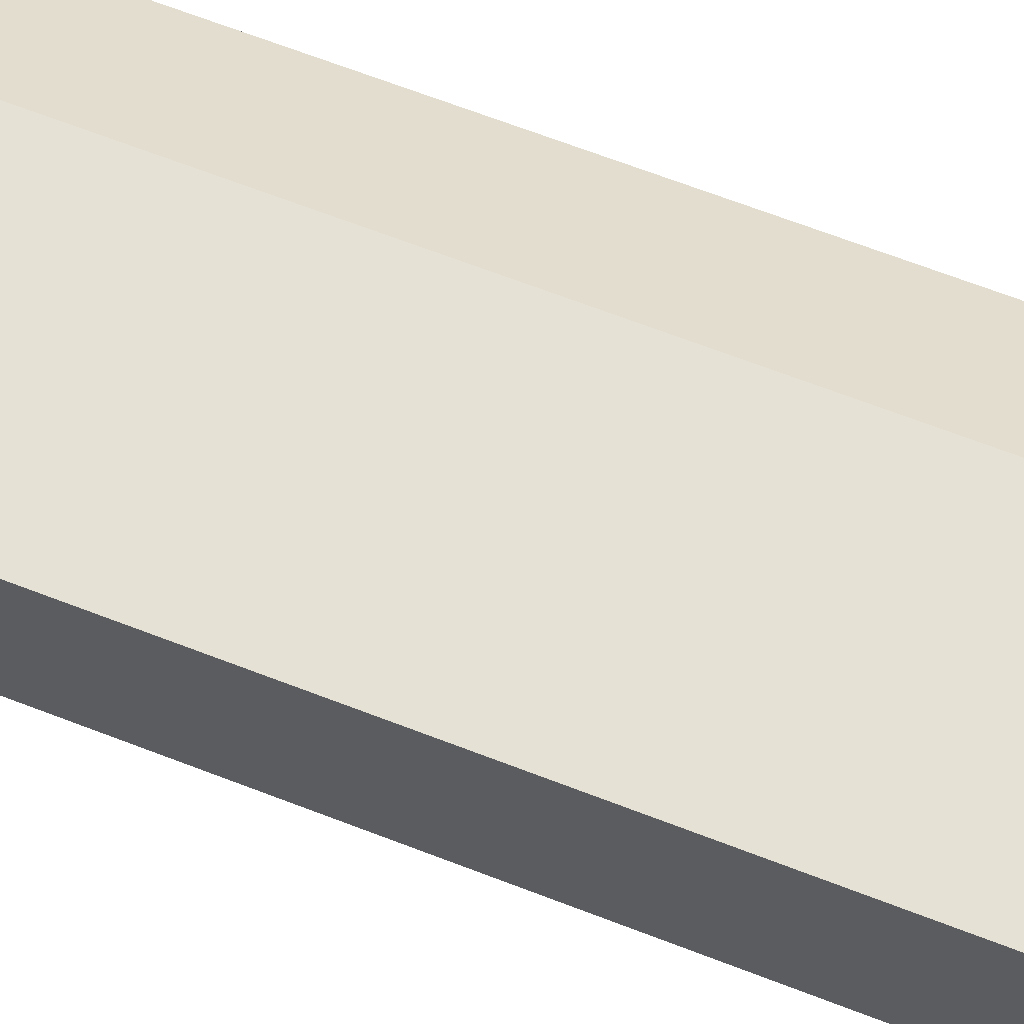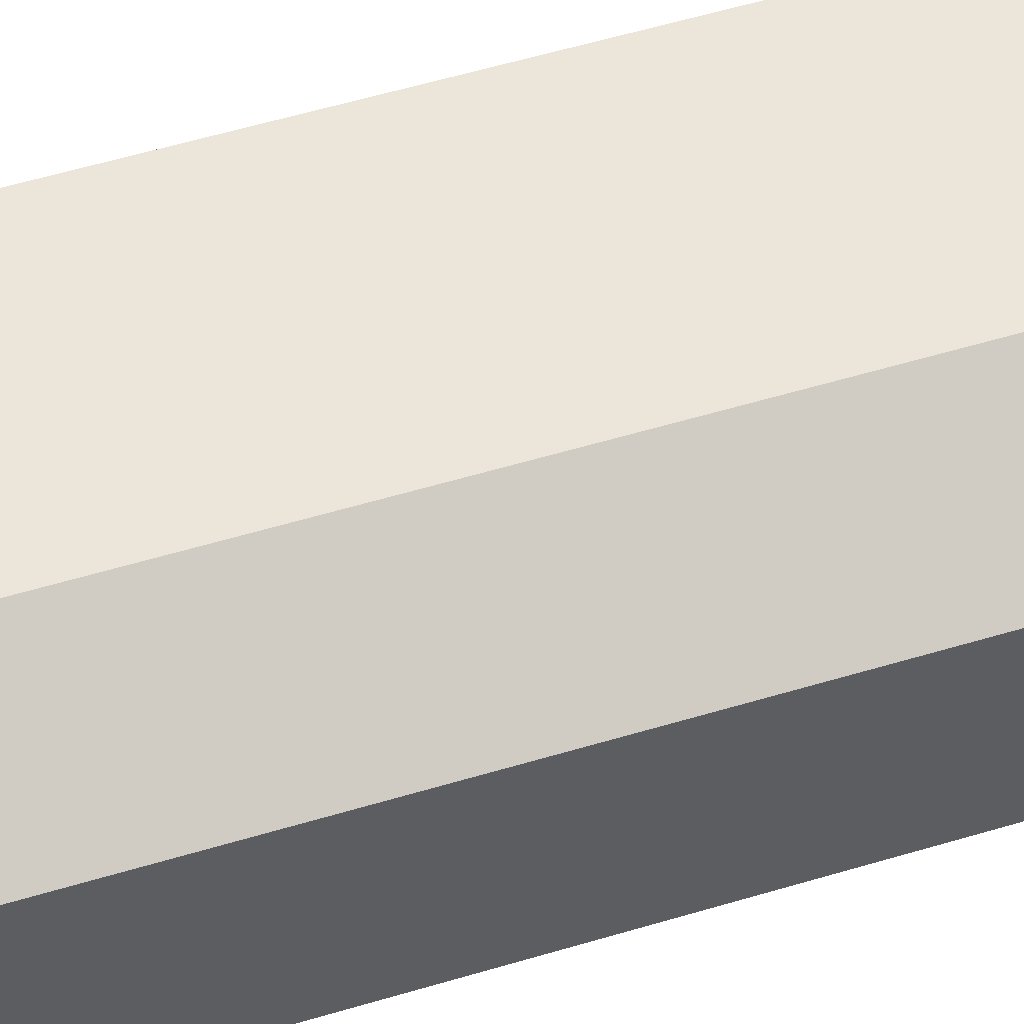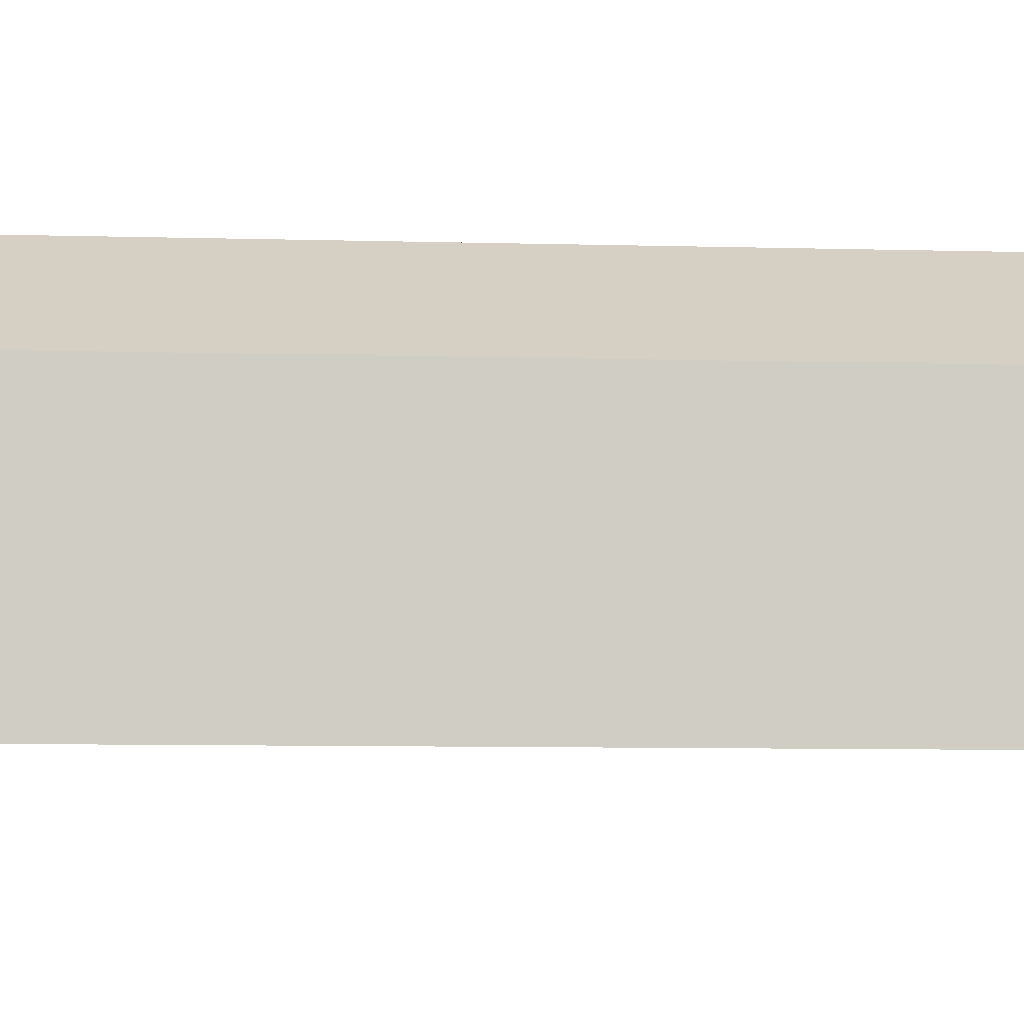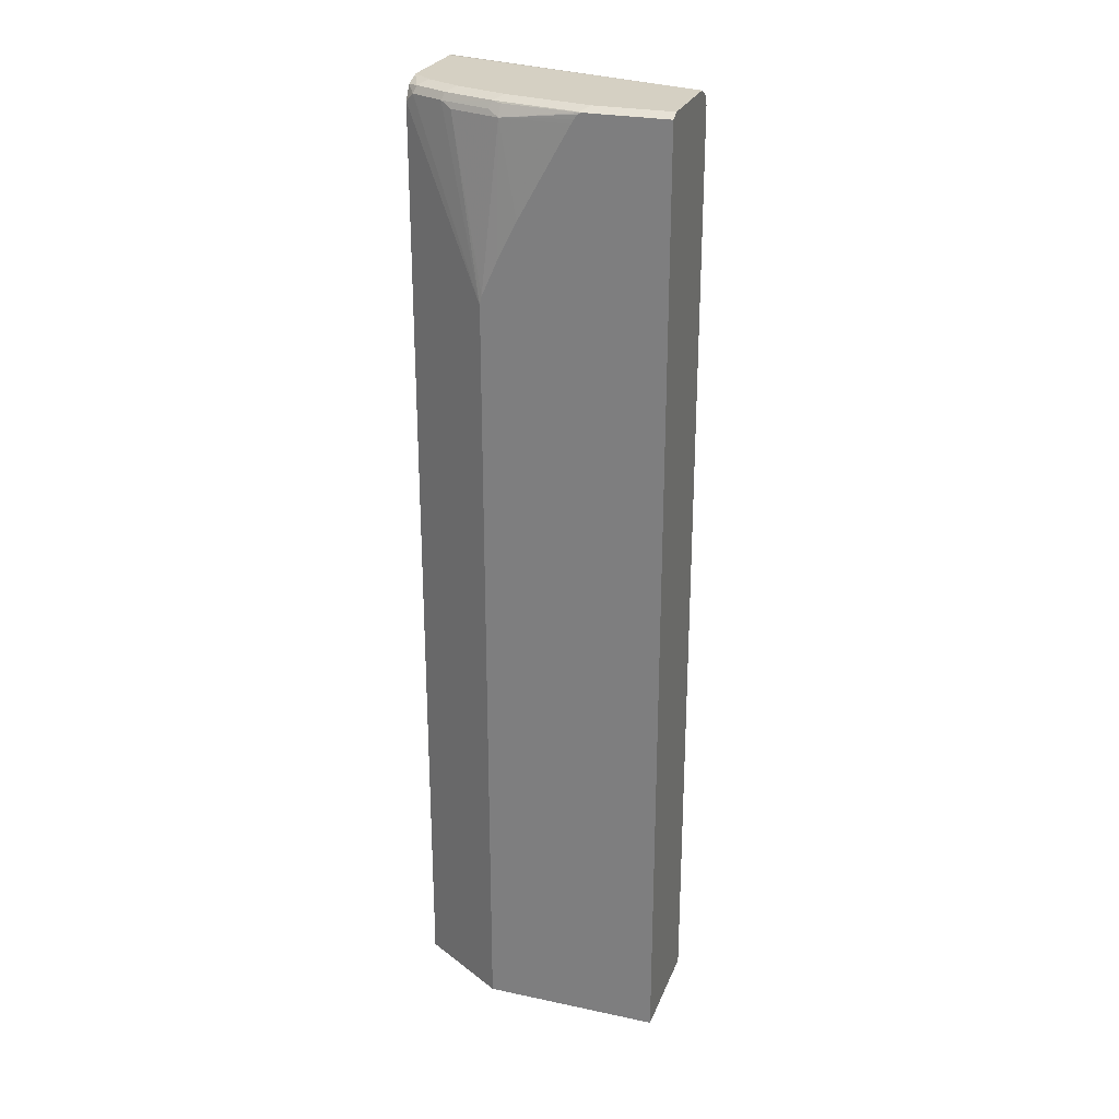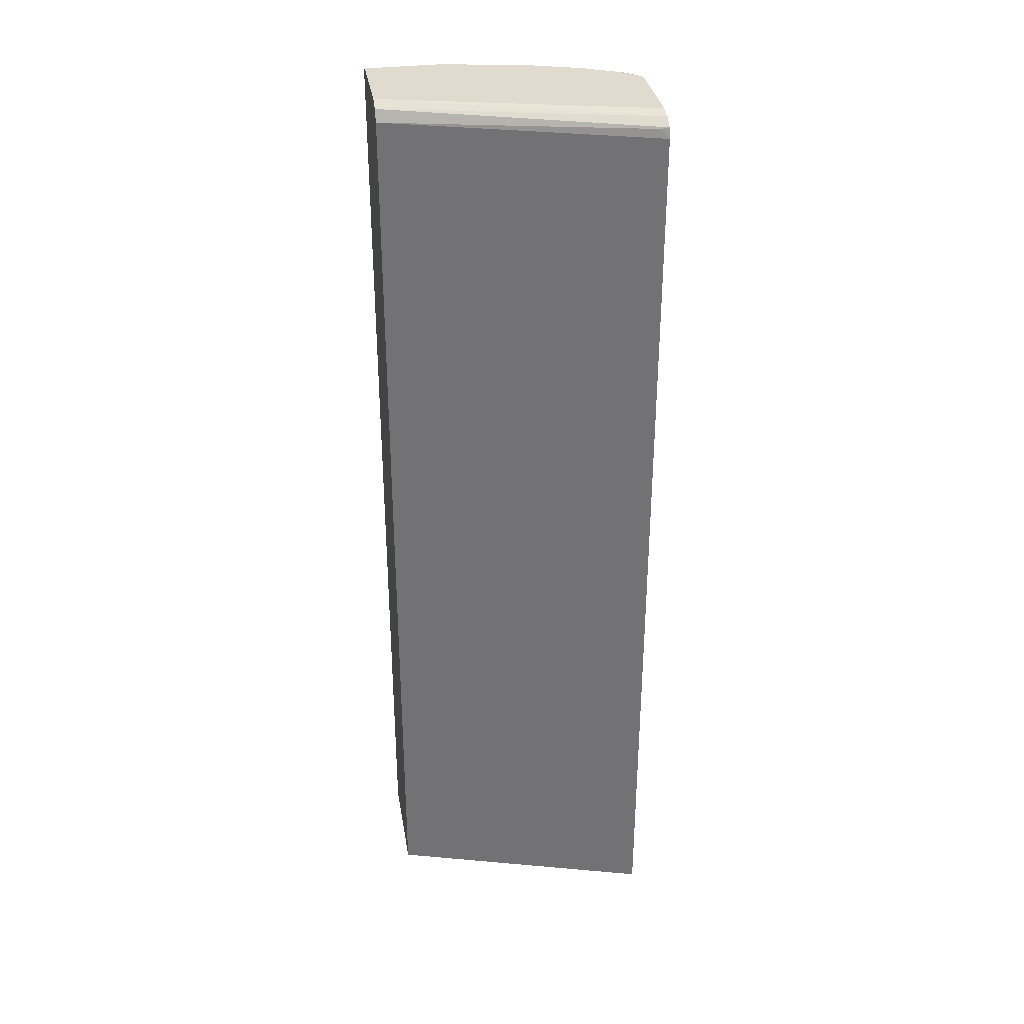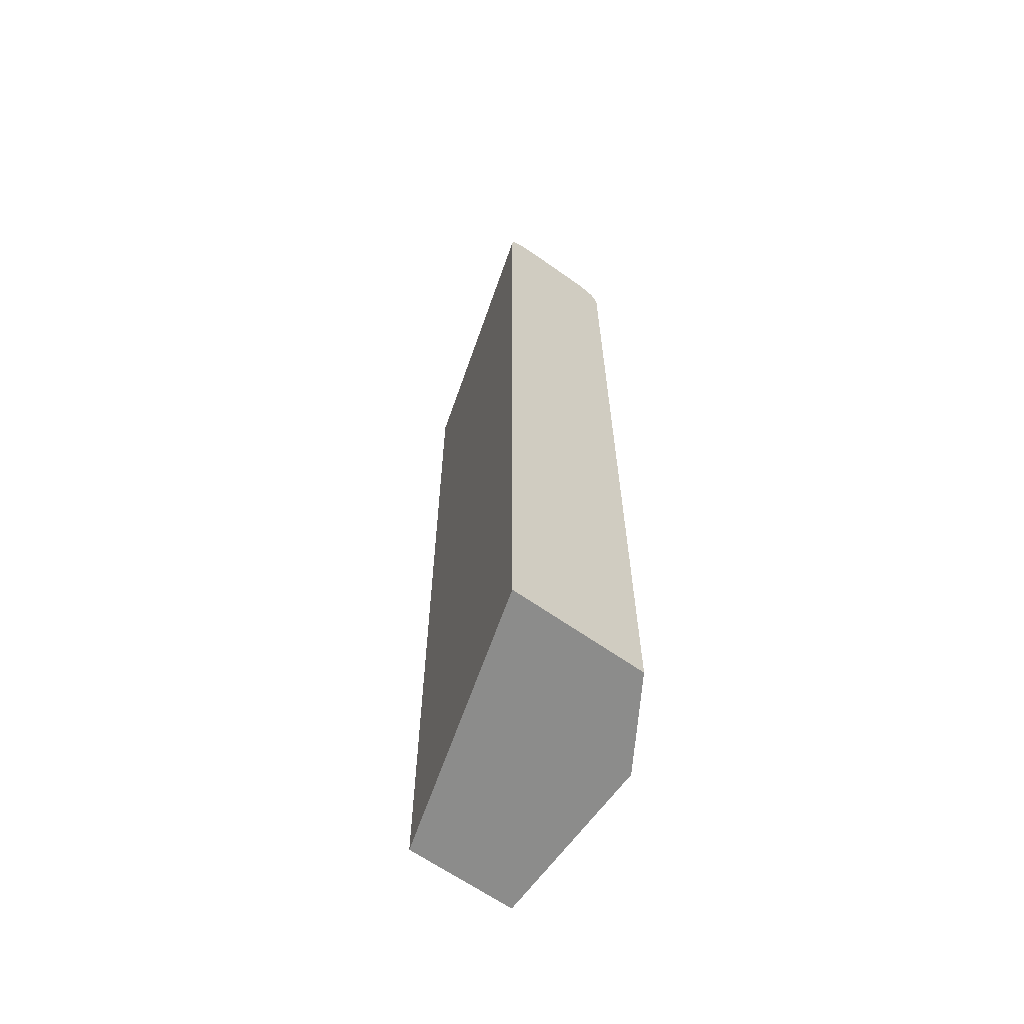
<metadata>
{"format":"obj","ext":"obj","renderer":"f3d","projection":"perspective","resolution":1024,"background":"white","views":[{"elev":64.4,"azim":111.6,"up":"+Z"},{"elev":54.6,"azim":-107.8,"up":"+Z"},{"elev":-5.5,"azim":-96.6,"up":"+Z"},{"elev":26.2,"azim":18.5,"up":"+Y"},{"elev":33.4,"azim":170.6,"up":"+Y"},{"elev":-64.1,"azim":-125.6,"up":"+Y"}]}
</metadata>
<code>
v 0.02438 0.5971 0.1365
v 0.02438 0.5971 0.2218
v 0.02438 0.5936 0.1292
v -0.2418 0.5944 0.05403
v -0.2389 0.5971 0.06826
v -0.05121 0.5971 0.2218
v 0.02438 0.5925 0.2312
v 0.02438 0.5915 0.1251
v -0.2418 0.5943 0.05388
v -0.2418 0.5971 0.06826
v -0.1365 0.5971 0.2048
v -0.05973 0.5929 0.2304
v -0.0572 0.5925 0.2312
v 0.02438 -0.3686 0.2312
v 0.02438 0.5801 0.1195
v -0.2418 0.5875 0.04378
v -0.2418 0.5971 0.1536
v -0.1877 0.5971 0.1877
v -0.145 0.5929 0.2133
v -0.1365 0.5915 0.2161
v -0.1365 0.5801 0.2218
v -0.06059 0.5908 0.2312
v -0.1536 -0.3686 0.2312
v 0.02438 -0.3686 0.1195
v -0.2418 0.5772 0.0412
v -0.2332 0.5858 0.04551
v -0.2218 0.5971 0.1706
v -0.2418 0.5909 0.1697
v -0.2304 0.5929 0.1792
v -0.1962 0.5929 0.1962
v -0.1991 0.5858 0.1991
v -0.1479 0.5858 0.2161
v -0.06659 0.5818 0.2312
v -0.06359 0.5866 0.2312
v -0.1877 0.5801 0.2048
v -0.1516 0.4182 0.2312
v -0.1365 0.4526 0.2312
v -0.1342 0.4571 0.2312
v -0.1172 0.4912 0.2312
v -0.2418 -0.3686 0.1777
v -0.1536 0.4095 0.2312
v -0.2418 -0.3686 0.0412
v -0.2418 0.5772 0.1777
v -0.2332 0.5858 0.182
f 18 29 30
f 15 24 42
f 15 42 25
f 16 26 25
f 17 29 27
f 18 27 29
f 15 26 16
f 17 28 29
f 15 25 26
f 12 19 13
f 14 40 42
f 14 23 40
f 13 21 22
f 13 20 21
f 13 19 20
f 41 44 43
f 11 30 19
f 19 30 31
f 14 42 24
f 19 31 32
f 31 44 41
f 19 21 20
f 11 18 30
f 35 41 36
f 31 35 32
f 31 41 35
f 29 31 30
f 29 44 31
f 28 44 29
f 28 43 44
f 19 32 21
f 23 43 40
f 21 39 33
f 21 38 39
f 21 37 38
f 21 36 37
f 21 35 36
f 21 32 35
f 21 34 22
f 21 33 34
f 23 41 43
f 8 16 9
f 7 36 41
f 7 23 14
f 2 13 7
f 2 6 13
f 1 6 2
f 1 11 6
f 1 18 11
f 1 27 18
f 1 17 27
f 1 10 17
f 1 5 10
f 1 4 5
f 1 3 4
f 1 15 8
f 1 24 15
f 1 14 24
f 1 7 14
f 1 2 7
f 8 15 16
f 3 8 4
f 4 9 16
f 1 8 3
f 4 25 42
f 7 41 23
f 4 16 25
f 7 37 36
f 7 38 37
f 7 33 39
f 7 34 33
f 7 22 34
f 7 13 22
f 6 12 13
f 7 39 38
f 6 11 19
f 4 8 9
f 4 42 40
f 4 10 5
f 4 17 10
f 4 28 17
f 4 43 28
f 6 19 12
f 4 40 43

</code>
